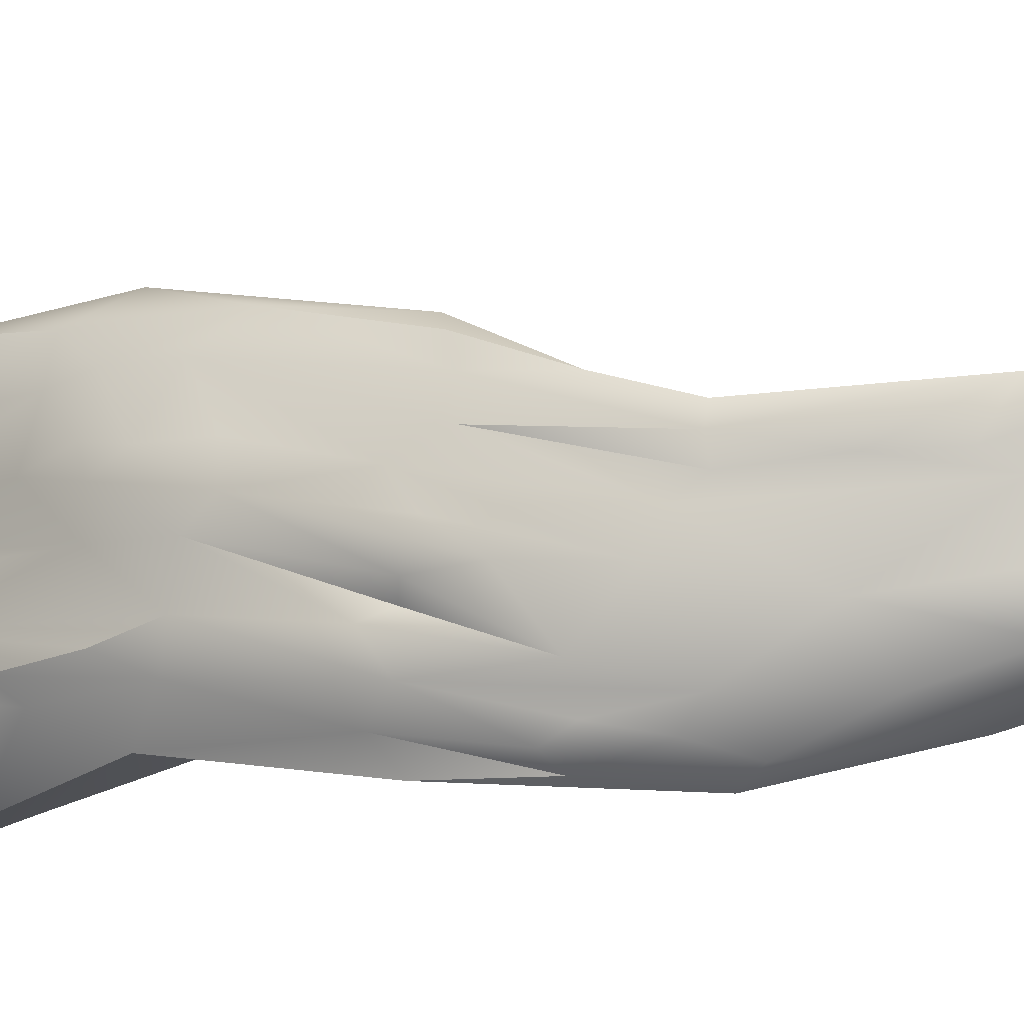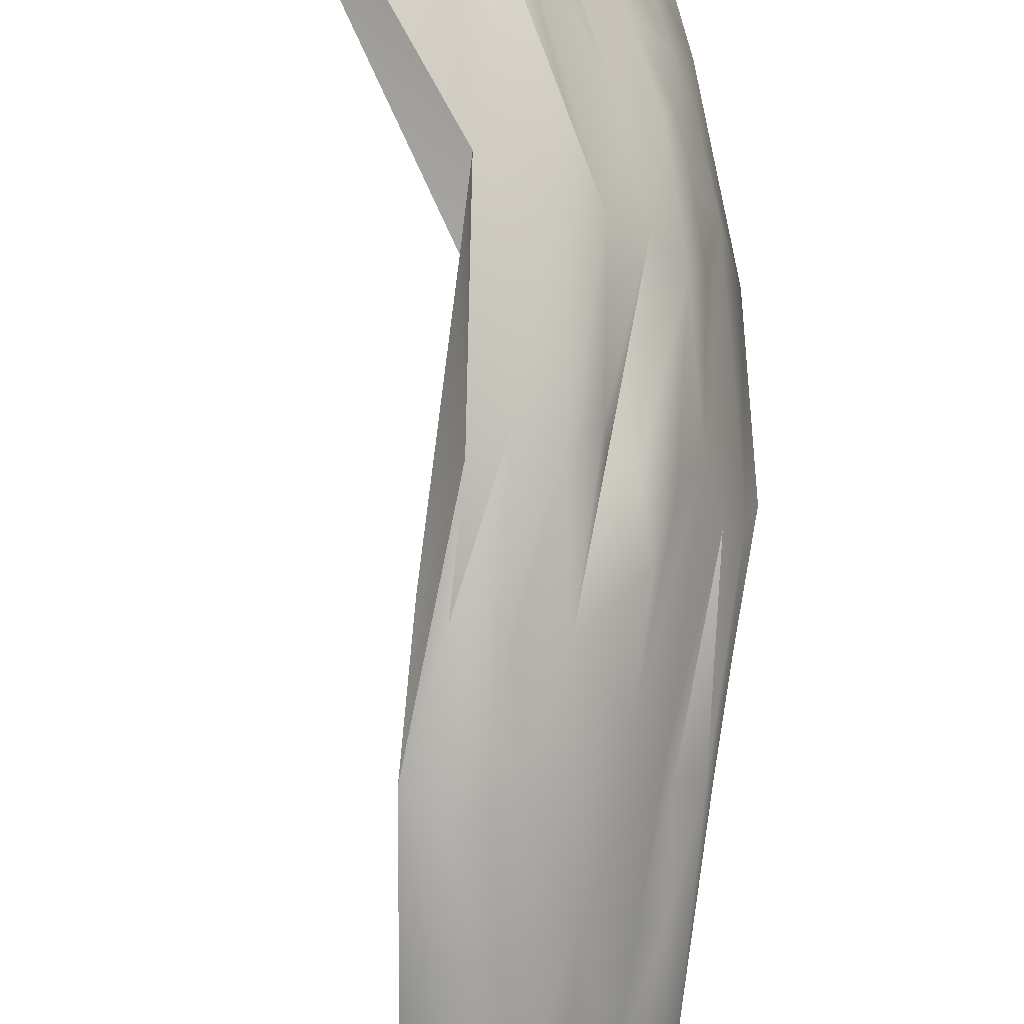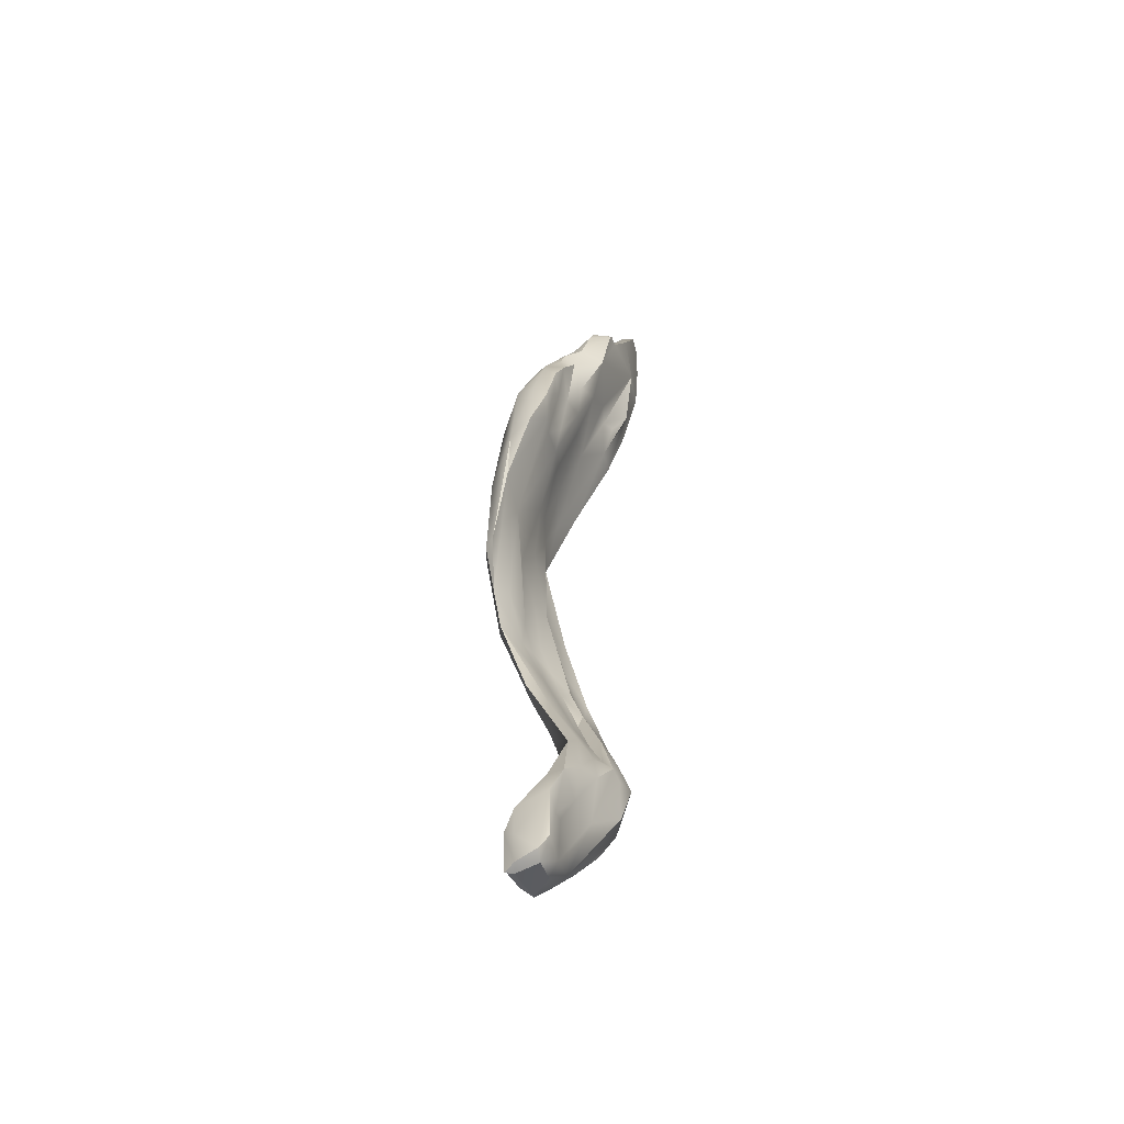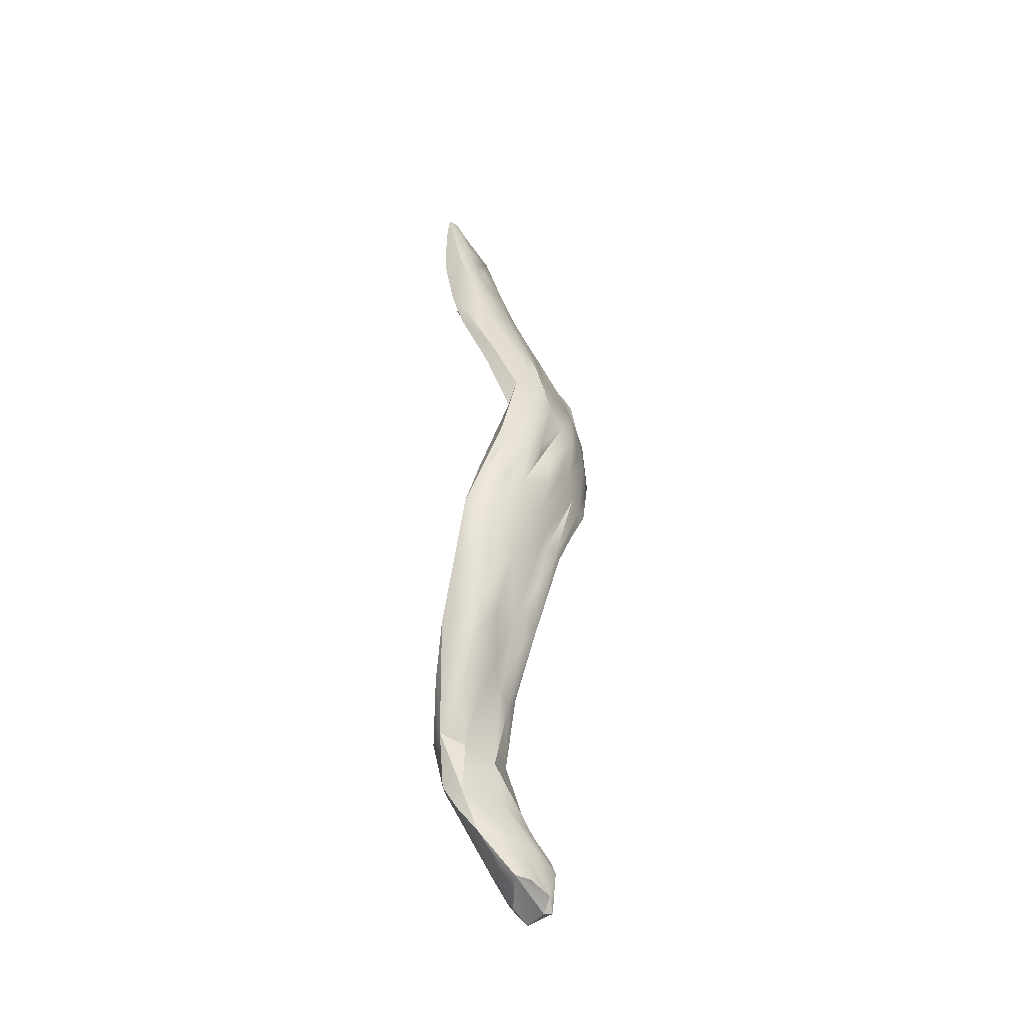
<metadata>
{"format":"obj","ext":"obj","renderer":"f3d","projection":"perspective","resolution":1024,"background":"white","views":[{"elev":-48.4,"azim":112.7,"up":"+Y"},{"elev":-78.3,"azim":8.9,"up":"+Y"},{"elev":-60.7,"azim":164.5,"up":"+Z"},{"elev":-33.2,"azim":2.2,"up":"+Z"}]}
</metadata>
<code>
v 14.44 -168.4 1504
v 14.83 -168.5 1503
v 16.5 -164.3 1503
v 16.91 -167.8 1500
v 17.06 -167.3 1500
v 16.96 -164.9 1503
v 17.23 -166.2 1502
v 16.59 -168 1498
v 15.8 -163.7 1506
v 15.82 -164 1505
v 16.08 -163.9 1505
v 15.58 -164.1 1506
v 14.99 -168.8 1496
v 14.67 -168.4 1493
v 13.57 -167.7 1490
v 12.53 -166.6 1510
v 12.77 -167.7 1508
v 12.36 -167.2 1510
v 13.54 -165.6 1509
v 12.48 -165.4 1512
v 13.13 -167 1508
v 15.69 -165 1504
v 15.07 -167.6 1485
v 14.16 -168.1 1487
v 14.1 -168.6 1486
v 15.76 -168.5 1486
v 15.83 -168.2 1485
v 14.76 -169.4 1486
v 13.66 -169.5 1487
v 13.31 -169.1 1488
v 12.56 -169.1 1489
v 12.97 -166.4 1509
v 13.34 -166.2 1509
v 12.47 -166.3 1510
v 15.41 -168.8 1497
v 14.66 -169.1 1496
v 13.55 -169.3 1494
v 13.37 -168.7 1492
v 13.67 -168.3 1492
v 16.18 -163.8 1506
v 15.56 -164 1508
v 14.79 -164 1509
v 14.5 -163.9 1510
v 13.75 -163.8 1511
v 13.43 -164.3 1511
v 14.14 -164.3 1511
v 13.84 -164.8 1511
v 12.44 -165 1514
v 11.99 -166.4 1512
v 13.94 -168.7 1506
v 13.76 -168.6 1506
v 14.34 -170.4 1501
v 13.65 -170.3 1500
v 13.21 -170.7 1498
v 14.68 -169.4 1498
v 15.06 -169 1500
v 14.48 -169.6 1500
v 14.68 -169.3 1496
v 14.98 -169.2 1497
v 15.26 -165.6 1504
v 15.24 -165.1 1505
v 15.02 -166.4 1505
v 16.5 -164.1 1505
v 16.48 -165.1 1506
v 15.37 -167.2 1503
v 16.88 -164.5 1506
v 16.6 -168.4 1500
v 15.81 -169.4 1498
v 16.9 -166 1504
v 17.1 -165.3 1504
v 17.12 -166.5 1502
v 15.81 -169.1 1497
v 16.14 -168.8 1497
v 16.67 -168.3 1500
v 15.24 -169.3 1496
v 15.51 -169.1 1496
v 15.16 -169.1 1495
v 15.89 -164.4 1504
v 16.04 -168.2 1499
v 16.71 -166.7 1501
v 16.21 -168.5 1497
v 13.36 -166.7 1511
v 13.17 -166.1 1512
v 12.87 -166.4 1513
v 13.49 -166 1512
v 12.62 -168.5 1491
v 15.4 -164.1 1509
v 16.05 -164.2 1508
v 13.07 -168.5 1492
v 12.21 -168.7 1490
v 12.59 -168.5 1489
v 14.8 -167.2 1487
v 15.66 -167.9 1485
v 14.18 -167.5 1488
v 13.52 -167.6 1489
v 12.95 -167.9 1490
v 15.57 -168.2 1485
v 14.67 -168.2 1485
v 14.31 -169.3 1486
v 12.47 -169.4 1490
v 14.37 -170.6 1500
v 14.13 -170.7 1498
v 14.29 -168.8 1492
v 14.5 -170.5 1499
v 12.3 -169.5 1492
v 12.64 -169 1492
v 13.74 -168.9 1493
v 13.19 -170.7 1496
v 13.59 -170.9 1498
v 12.5 -170.1 1494
v 13.04 -170 1496
v 14.02 -169.9 1499
v 13.72 -170 1498
v 13.94 -170.6 1500
v 12.81 -170.5 1496
v 14.84 -170.1 1501
v 14.84 -169.4 1504
v 14.56 -169.4 1503
v 13.76 -170.7 1496
v 15.55 -169.3 1503
v 15.8 -168.8 1504
v 13.74 -168 1508
v 14.39 -166.9 1509
v 13.85 -166.4 1511
v 15.49 -167.2 1506
v 13.71 -167.2 1510
v 15.2 -168.1 1506
v 15.22 -168.7 1505
v 14.63 -165.7 1510
v 13.32 -165 1513
v 12.78 -165.3 1514
v 12.93 -164.9 1514
v 11.97 -166.1 1514
v 12.89 -164.6 1513
v 12.06 -166 1515
v 12.05 -165.8 1515
v 12.32 -165.7 1515
v 13.52 -165.5 1513
v 14.06 -165.7 1511
v 15.74 -167.7 1486
v 14.33 -164 1511
v 14.21 -169.4 1493
v 16.71 -167.4 1504
v 15.02 -164.1 1508
v 16.55 -166.8 1505
v 15.57 -165.1 1508
v 16.74 -164.7 1506
v 14.9 -164.7 1510
v 16.42 -164.4 1507
v 15.85 -165.8 1507
v 16.41 -165.8 1506
v 17.05 -166.1 1503
v 14.52 -168.5 1492
v 15.28 -168.1 1488
v 14.32 -169.3 1487
v 15.2 -169.1 1486
v 14.75 -169 1487
v 14.11 -168.5 1490
v 15.79 -167.6 1487
v 15.02 -166.9 1487
v 15.07 -170.2 1499
v 16.28 -168.9 1500
v 16.71 -168.2 1502
v 16.89 -167.6 1502
v 15.94 -169.5 1500
v 14.41 -167.4 1490
v 13.58 -169.4 1491
v 15.36 -168.5 1494
v 14.4 -170.5 1498
v 14.72 -170.2 1496
v 15.25 -170 1501
v 14.74 -168.1 1492
v 14.38 -168.7 1488
v 15.94 -168 1486
v 15.01 -168.9 1494
v 14.22 -170 1494
v 14.75 -169.3 1494
v 15.52 -169.7 1498
v 15.2 -167.3 1485
v 14.65 -166.9 1488
v 14 -167.8 1491
v 14.07 -167.3 1489
v 14.55 -167.8 1486
v 13.55 -168.2 1488
v 12.72 -168.1 1490
v 13.24 -169.2 1490
v 14.95 -167.1 1486
v 14.58 -167.5 1487
v 13.69 -170.5 1495
v 13.4 -169.3 1495
v 12.53 -169.7 1494
v 13.67 -169.6 1496
v 15.59 -166.4 1507
v 16.02 -168.9 1503
v 13.22 -169.8 1495
v 16.3 -167.8 1504
v 15.69 -169.5 1501
v 16.42 -168.3 1503
v 15.5 -168.4 1505
v 15.78 -166.3 1506
v 14.96 -168.6 1506
v 15.01 -164.2 1510
v 16.88 -167.2 1503
v 15.16 -165.5 1509
v 14.66 -165 1506
v 15.64 -169.4 1501
v 15.93 -169.3 1501
v 16.82 -166.9 1504
v 15.39 -168.7 1487
v 13.52 -169 1489
v 13.11 -169.9 1492
v 13.79 -170.2 1494
v 13.04 -170.4 1494
v 15.03 -167.3 1488
v 13.17 -169.5 1489
v 13.01 -169.4 1488
v 13.23 -168.1 1491
v 15.09 -167.7 1503
v 15.33 -168.9 1498
v 13.64 -164 1511
v 16.22 -166.7 1501
v 15.22 -168.3 1502
v 13.32 -164.7 1512
v 14.47 -165.8 1506
v 14.68 -167.3 1505
v 14.32 -169.5 1497
v 12.79 -167.6 1509
v 12.57 -166.7 1512
v 14.03 -169.4 1496
v 14.05 -166.8 1507
v 15.75 -168 1501
v 16.95 -166.9 1500
v 13.98 -164.2 1509
v 14.66 -164.5 1507
v 16.85 -165.7 1502
v 15.48 -163.9 1507
v 15.15 -164.6 1506
v 14.08 -165 1508
v 16.5 -164.3 1503
v 17.06 -167.3 1500
v 16.96 -164.9 1503
v 16.59 -168 1498
v 16.59 -168 1498
v 15.8 -163.7 1506
v 16.08 -163.9 1505
v 12.77 -167.7 1508
v 12.36 -167.2 1510
v 12.48 -165.4 1512
v 12.48 -165.4 1512
v 15.07 -167.6 1485
v 15.07 -167.6 1485
v 15.76 -168.5 1486
v 15.76 -168.5 1486
v 15.76 -168.5 1486
v 15.83 -168.2 1485
v 15.83 -168.2 1485
v 15.83 -168.2 1485
v 14.76 -169.4 1486
v 14.76 -169.4 1486
v 14.76 -169.4 1486
v 13.66 -169.5 1487
v 13.66 -169.5 1487
v 13.66 -169.5 1487
v 12.56 -169.1 1489
v 12.47 -166.3 1510
v 13.55 -169.3 1494
v 13.55 -169.3 1494
v 13.37 -168.7 1492
v 14.79 -164 1509
v 14.5 -163.9 1510
v 13.75 -163.8 1511
v 13.43 -164.3 1511
v 13.43 -164.3 1511
v 13.43 -164.3 1511
v 14.14 -164.3 1511
v 14.14 -164.3 1511
v 13.84 -164.8 1511
v 12.44 -165 1514
v 12.44 -165 1514
v 11.99 -166.4 1512
v 13.94 -168.7 1506
v 13.76 -168.6 1506
v 14.34 -170.4 1501
v 14.34 -170.4 1501
v 13.65 -170.3 1500
v 13.65 -170.3 1500
v 13.21 -170.7 1498
v 13.21 -170.7 1498
v 14.48 -169.6 1500
v 16.88 -164.5 1506
v 16.67 -168.3 1500
v 16.21 -168.5 1497
v 16.21 -168.5 1497
v 15.4 -164.1 1509
v 16.05 -164.2 1508
v 16.05 -164.2 1508
v 13.07 -168.5 1492
v 13.07 -168.5 1492
v 12.21 -168.7 1490
v 12.59 -168.5 1489
v 15.66 -167.9 1485
v 12.95 -167.9 1490
v 15.57 -168.2 1485
v 15.57 -168.2 1485
v 15.57 -168.2 1485
v 14.67 -168.2 1485
v 12.47 -169.4 1490
v 12.47 -169.4 1490
v 12.47 -169.4 1490
v 12.3 -169.5 1492
v 12.5 -170.1 1494
v 12.5 -170.1 1494
v 13.04 -170 1496
v 13.94 -170.6 1500
v 12.81 -170.5 1496
v 14.84 -169.4 1504
v 14.84 -169.4 1504
v 14.56 -169.4 1503
v 14.56 -169.4 1503
v 14.56 -169.4 1503
v 15.8 -168.8 1504
v 15.8 -168.8 1504
v 15.2 -168.1 1506
v 13.32 -165 1513
v 12.78 -165.3 1514
v 11.97 -166.1 1514
v 11.97 -166.1 1514
v 12.89 -164.6 1513
v 12.06 -166 1515
v 12.06 -166 1515
v 12.05 -165.8 1515
v 12.05 -165.8 1515
v 12.05 -165.8 1515
v 12.32 -165.7 1515
v 12.32 -165.7 1515
v 14.33 -164 1511
v 14.33 -164 1511
v 14.33 -164 1511
v 15.02 -164.1 1508
v 16.74 -164.7 1506
v 16.42 -164.4 1507
v 15.2 -169.1 1486
v 14.11 -168.5 1490
v 15.79 -167.6 1487
v 15.02 -166.9 1487
v 14.41 -167.4 1490
v 14.41 -167.4 1490
v 15.36 -168.5 1494
v 14.74 -168.1 1492
v 15.94 -168 1486
v 15.2 -167.3 1485
v 15.2 -167.3 1485
v 14.65 -166.9 1488
v 14.65 -166.9 1488
v 13.24 -169.2 1490
v 13.24 -169.2 1490
v 14.95 -167.1 1486
v 13.4 -169.3 1495
v 13.4 -169.3 1495
v 13.67 -169.6 1496
v 15.5 -168.4 1505
v 15.01 -164.2 1510
v 15.64 -169.4 1501
v 15.03 -167.3 1488
v 13.17 -169.5 1489
v 13.17 -169.5 1489
v 13.01 -169.4 1488
v 13.23 -168.1 1491
v 13.64 -164 1511
v 13.64 -164 1511
v 12.57 -166.7 1512
v 16.95 -166.9 1500
v 16.95 -166.9 1500
v 13.98 -164.2 1509
v 16.85 -165.7 1502
v 16.85 -165.7 1502
v 15.48 -163.9 1507
g grp1
f 19 33 20
f 65 62 60
f 62 205 60
f 205 224 238
f 205 61 60
f 56 231 219
f 217 89 38
f 46 47 148
f 141 46 148
f 141 148 202
f 41 87 88
f 88 87 362
f 148 295 202
f 362 87 42
f 146 148 204
f 162 67 163
f 102 169 104
f 101 102 104
f 169 171 104
f 143 145 196
f 143 208 145
f 207 163 198
f 197 171 161
f 207 206 161
f 197 161 363
f 207 161 165
f 207 198 206
f 363 198 197
f 198 143 196
f 200 196 145
f 196 200 193
f 200 204 193
f 123 139 124
f 139 123 129
f 123 204 129
f 127 123 122
f 122 201 127
f 201 122 50
f 128 201 50
f 127 201 128
f 128 199 127
f 199 128 120
f 199 120 121
f 321 323 361
f 125 127 322
f 194 125 322
f 194 196 125
f 123 127 125
f 125 204 123
f 125 193 204
f 125 196 193
f 198 196 194
f 194 197 198
f 197 194 171
f 104 171 101
f 101 171 116
f 102 101 114
f 170 161 169
f 162 165 178
f 67 162 178
f 210 173 158
f 186 210 158
f 211 189 213
f 100 211 213
f 103 177 142
f 167 142 176
f 212 167 176
f 189 211 212
f 189 119 213
f 108 213 119
f 213 108 115
f 115 110 213
f 106 190 297
f 195 190 106
f 195 192 190
f 191 111 195
f 113 195 111
f 192 195 113
f 358 360 229
f 37 358 229
f 229 107 266
f 268 266 107
f 38 359 267
f 38 89 359
f 191 195 106
f 105 307 311
f 110 100 213
f 215 210 186
f 365 355 308
f 100 356 211
f 211 186 167
f 210 215 157
f 155 157 215
f 180 160 92
f 94 180 92
f 188 94 92
f 183 92 187
f 183 187 23
f 23 98 183
f 183 188 92
f 24 188 183
f 25 24 183
f 184 185 96
f 185 184 91
f 91 90 185
f 86 185 90
f 368 302 298
f 96 86 297
f 86 96 185
f 15 302 368
f 15 95 302
f 95 184 96
f 95 94 184
f 94 24 184
f 24 94 188
f 182 94 95
f 181 182 15
f 95 15 182
f 181 14 172
f 166 181 172
f 182 181 166
f 182 166 353
f 180 94 182
f 179 23 187
f 93 27 97
f 255 301 174
f 301 140 174
f 301 351 140
f 157 26 209
f 209 173 157
f 26 350 209
f 209 350 154
f 173 154 158
f 209 154 173
f 252 157 156
f 28 155 29
f 258 261 99
f 262 366 216
f 155 215 29
f 28 156 155
f 156 157 155
f 173 210 157
f 167 186 158
f 346 153 343
f 343 214 346
f 154 214 343
f 154 159 214
f 350 159 154
f 344 174 140
f 344 140 345
f 140 351 345
f 351 357 345
f 187 92 160
f 345 364 344
f 364 345 354
f 347 364 354
f 346 349 153
f 168 172 14
f 81 35 8
f 81 13 35
f 14 13 81
f 292 168 14
f 153 349 348
f 158 153 103
f 167 158 103
f 211 167 212
f 167 103 142
f 177 103 175
f 153 175 103
f 153 348 175
f 348 77 175
f 77 177 175
f 176 142 177
f 68 75 72
f 170 75 68
f 177 75 170
f 176 177 170
f 212 176 170
f 170 68 178
f 67 178 68
f 170 178 161
f 189 212 170
f 119 189 170
f 170 169 119
f 161 171 169
f 165 161 178
f 165 163 207
f 165 162 163
f 163 67 164
f 163 143 198
f 163 203 143
f 163 164 203
f 208 143 203
f 164 67 71
f 71 203 164
f 203 152 69
f 203 71 152
f 152 70 69
f 69 208 203
f 208 69 145
f 150 200 145
f 145 151 150
f 145 69 151
f 64 151 69
f 150 151 64
f 146 150 64
f 146 204 150
f 150 204 200
f 146 295 148
f 147 66 149
f 295 64 341
f 64 340 341
f 295 146 64
f 40 149 66
f 40 296 149
f 41 144 294
f 269 294 144
f 43 362 42
f 43 336 362
f 270 44 337
f 337 44 220
f 338 369 275
f 45 275 369
f 277 276 272
f 148 47 204
f 47 129 204
f 47 139 129
f 138 85 139
f 138 83 85
f 84 83 138
f 130 132 131
f 138 223 324
f 47 223 138
f 223 132 130
f 131 132 48
f 133 135 136
f 331 329 137
f 334 278 332
f 131 48 335
f 333 279 326
f 228 330 327
f 329 371 84
f 84 325 137
f 137 329 84
f 84 138 325
f 138 324 325
f 134 48 132
f 326 279 49
f 82 84 371
f 85 82 124
f 126 124 82
f 82 83 84
f 85 83 82
f 124 139 85
f 126 123 124
f 126 122 123
f 82 371 126
f 228 227 122
f 126 371 122
f 117 128 50
f 117 120 128
f 121 120 194
f 194 120 171
f 116 171 120
f 116 120 117
f 316 281 51
f 118 57 53
f 318 316 51
f 52 317 319
f 283 116 117
f 116 114 101
f 114 109 102
f 169 102 109
f 119 169 109
f 109 108 119
f 109 114 54
f 108 109 54
f 115 108 54
f 312 315 313
f 191 310 312
f 191 312 313
f 315 285 313
f 53 112 113
f 111 53 113
f 57 113 112
f 192 113 57
f 226 360 289
f 226 229 360
f 35 58 59
f 58 35 36
f 107 229 36
f 107 13 14
f 39 107 14
f 268 107 39
f 368 268 39
f 14 15 39
f 15 368 39
f 106 297 86
f 310 191 106
f 299 307 105
f 310 106 90
f 31 307 299
f 264 366 309
f 216 366 264
f 367 31 30
f 31 300 30
f 263 367 30
f 99 263 30
f 99 30 25
f 99 25 258
f 258 25 98
f 259 306 250
f 253 342 260
f 26 256 350
f 257 254 303
f 253 260 304
f 259 250 305
f 251 93 97
f 251 352 93
f 98 25 183
f 25 184 24
f 91 184 25
f 25 30 300
f 31 299 300
f 90 106 86
f 15 14 181
f 107 36 13
f 36 35 13
f 219 79 35
f 79 219 221
f 79 221 80
f 221 22 78
f 235 221 78
f 221 235 80
f 80 8 79
f 8 80 232
f 5 242 372
f 4 74 73
f 73 293 4
f 4 293 243
f 35 79 8
f 293 73 348
f 76 348 73
f 77 348 76
f 76 75 177
f 77 76 177
f 73 72 76
f 75 76 72
f 73 291 72
f 68 72 74
f 67 68 74
f 71 67 74
f 74 4 71
f 4 7 71
f 71 7 152
f 70 152 7
f 7 6 70
f 63 66 6
f 70 6 66
f 69 70 64
f 70 290 64
f 340 64 290
f 63 40 66
f 3 63 6
f 3 11 63
f 40 63 11
f 9 40 11
f 9 236 40
f 236 88 40
f 41 88 236
f 237 234 144
f 339 377 237
f 41 236 144
f 234 233 144
f 144 233 269
f 233 44 269
f 44 270 269
f 273 271 374
f 370 271 273
f 139 47 138
f 47 274 223
f 274 134 223
f 134 132 223
f 49 279 328
f 280 228 327
f 20 16 49
f 18 49 16
f 280 247 228
f 228 247 227
f 122 227 50
f 51 281 17
f 281 227 17
f 246 21 282
f 21 1 282
f 1 320 282
f 2 320 1
f 289 320 2
f 112 53 57
f 52 319 286
f 287 52 286
f 114 284 54
f 116 283 314
f 288 285 315
f 56 55 289
f 226 289 55
f 229 58 36
f 229 226 58
f 59 58 226
f 59 226 55
f 56 219 55
f 219 59 55
f 59 219 35
f 231 221 219
f 231 56 222
f 221 60 22
f 65 60 221
f 221 231 65
f 231 222 65
f 65 222 218
f 56 289 222
f 222 289 2
f 222 2 218
f 2 225 218
f 238 224 230
f 62 225 224
f 225 230 224
f 62 218 225
f 65 218 62
f 62 224 205
f 205 238 234
f 205 234 237
f 61 205 237
f 237 22 61
f 22 60 61
f 12 10 22
f 78 22 10
f 78 10 245
f 244 12 377
f 12 244 10
f 78 245 239
f 235 78 239
f 80 235 232
f 7 5 372
f 4 243 240
f 7 4 240
f 372 6 7
f 373 375 241
f 376 3 6
f 245 10 244
f 377 12 237
f 12 22 237
f 234 238 374
f 238 19 374
f 19 20 374
f 20 273 374
f 328 273 20
f 20 49 328
f 34 248 33
f 33 32 34
f 16 249 265
f 227 247 17
f 16 21 246
f 21 34 32
f 2 1 225
f 230 225 1
f 1 21 230
f 230 21 33
f 33 21 32
f 19 230 33
f 238 230 19
f 265 21 16
f 246 18 16

</code>
